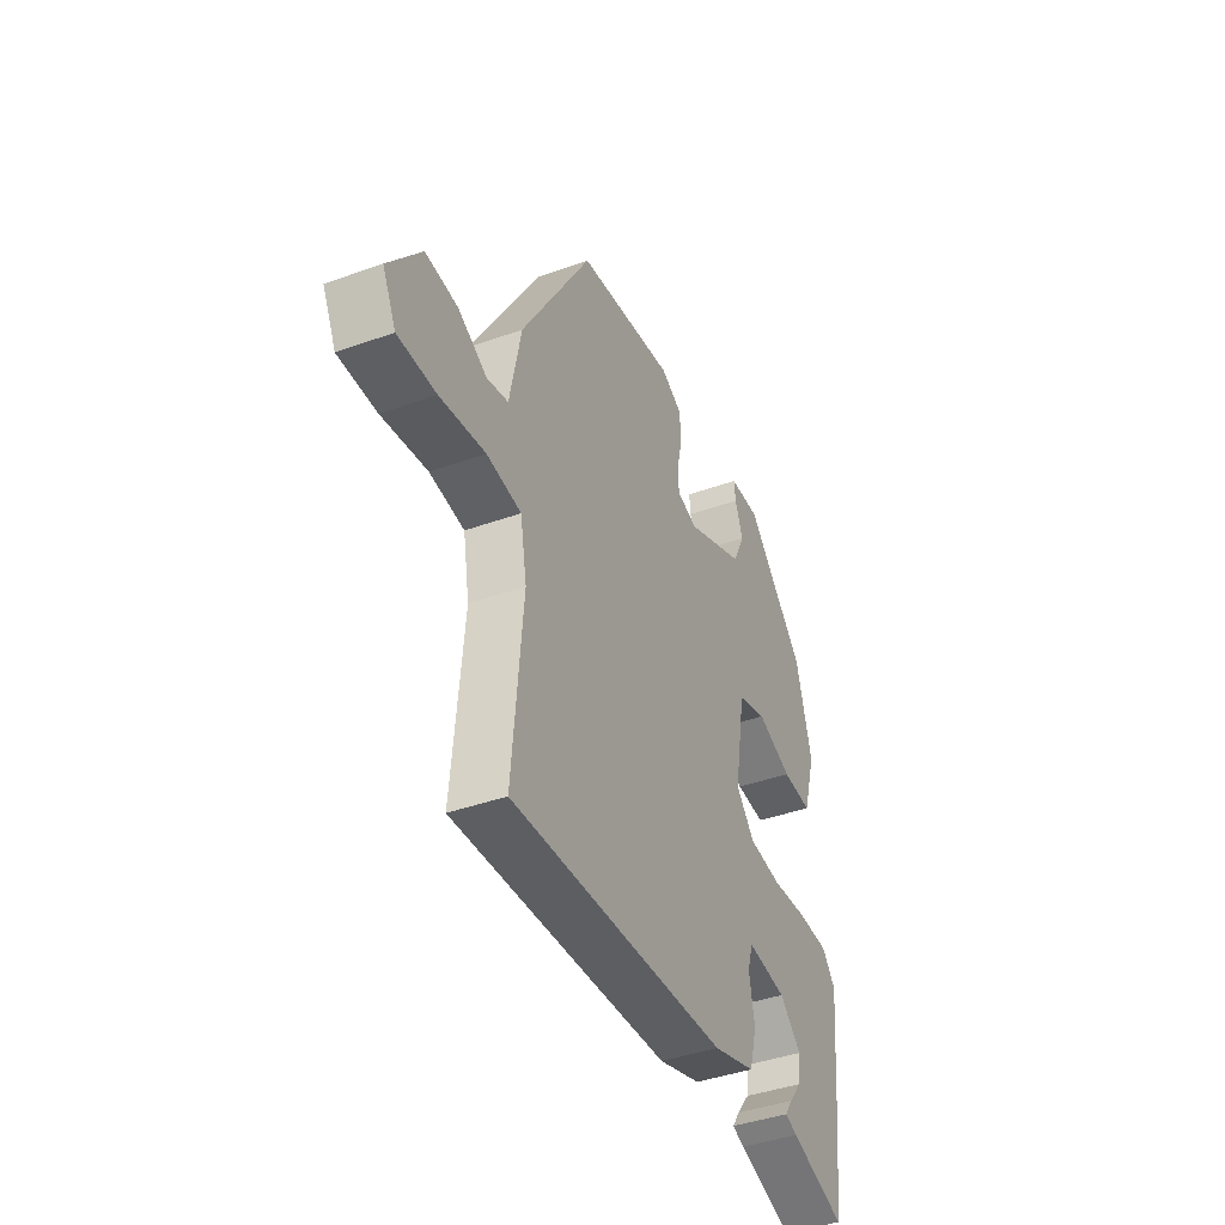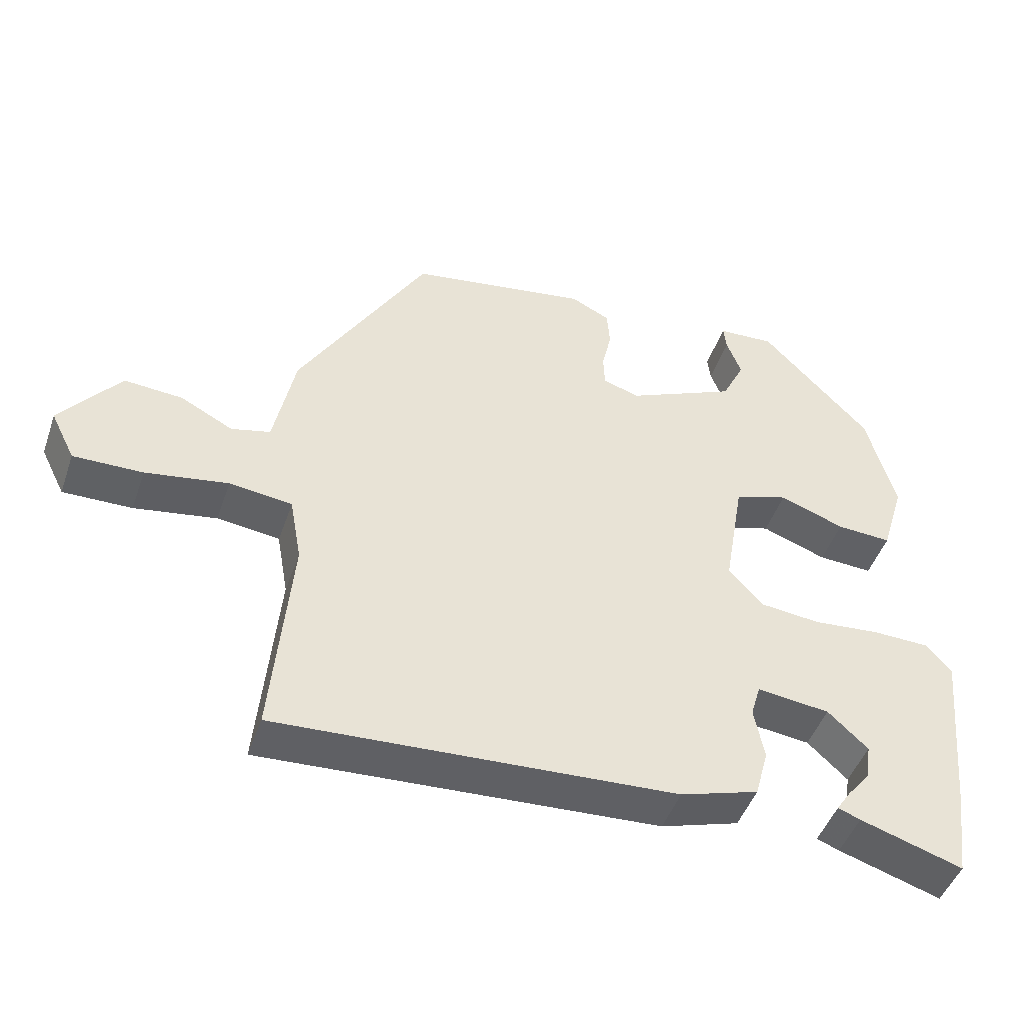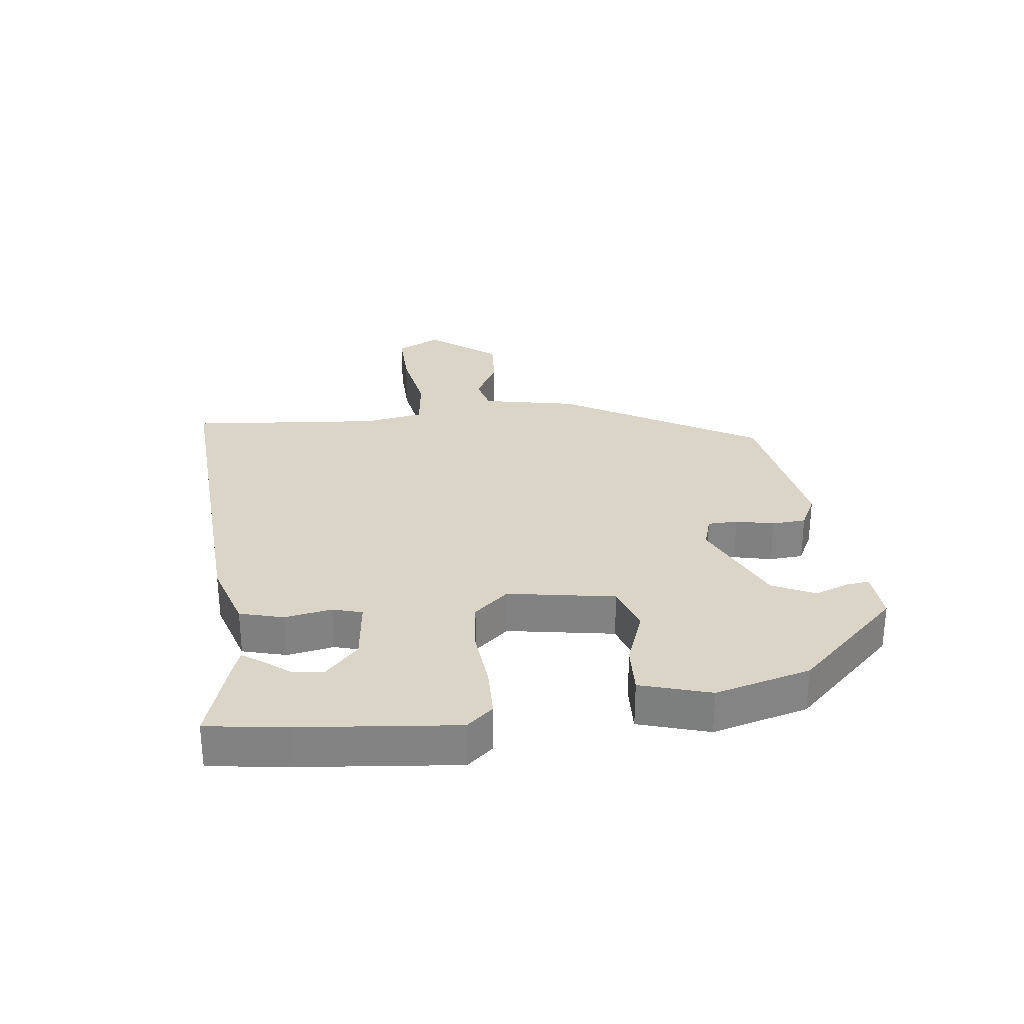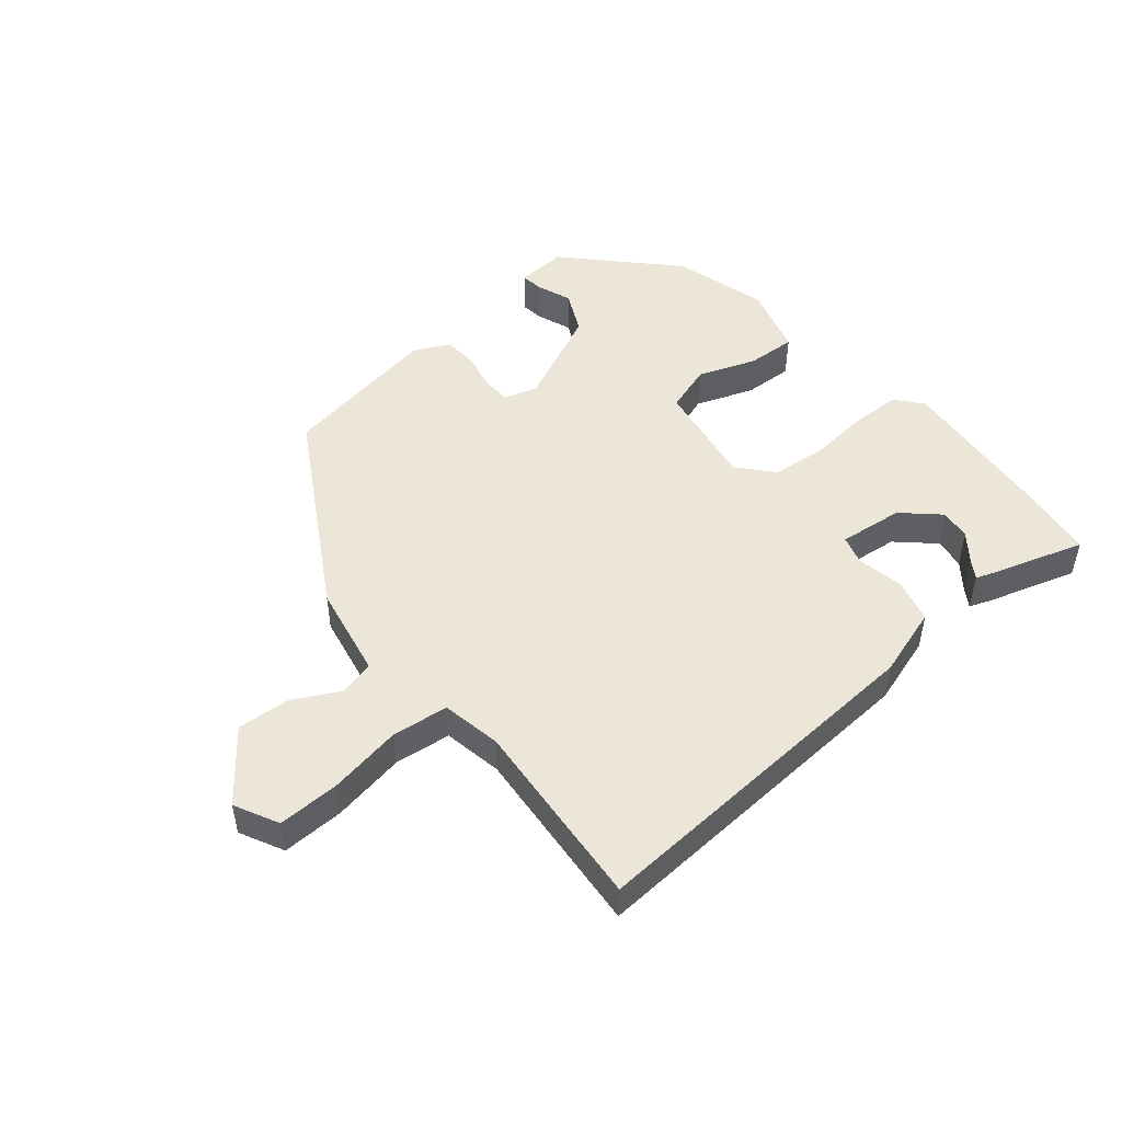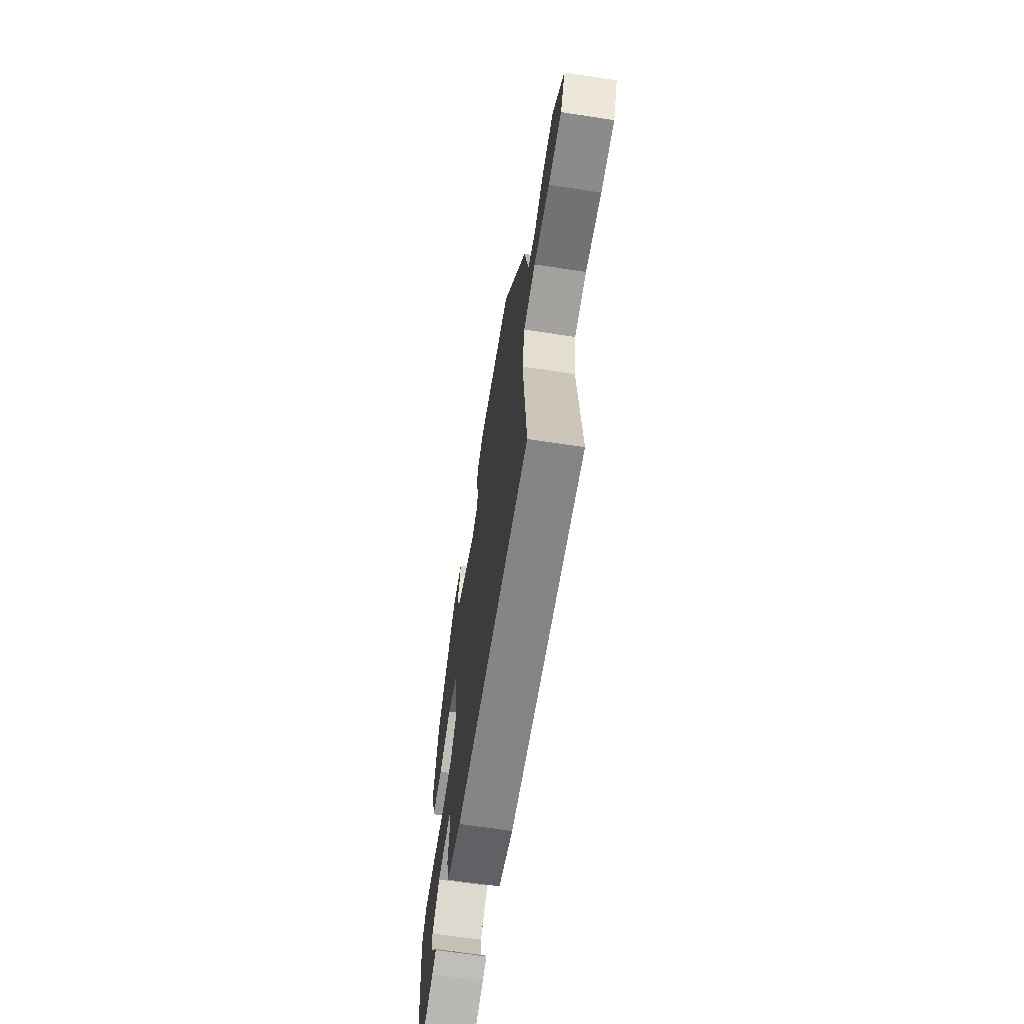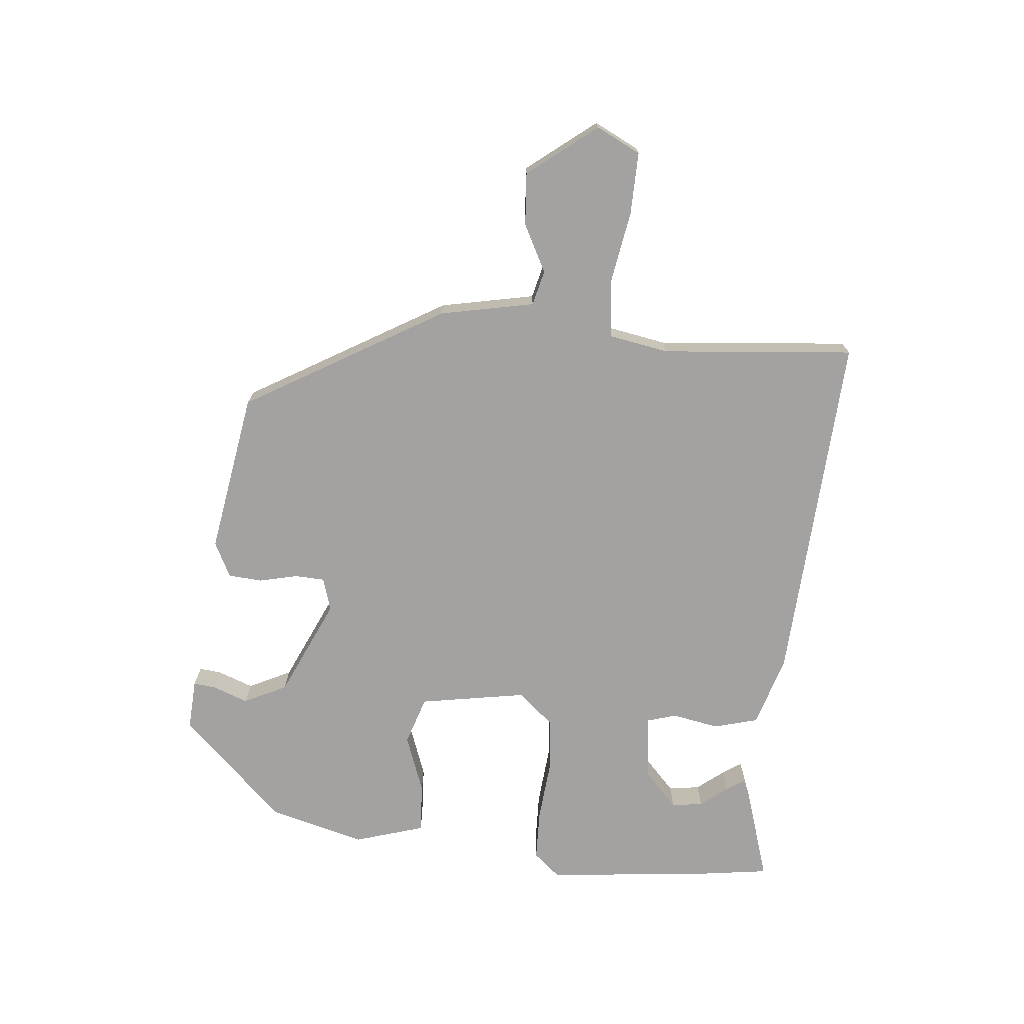
<metadata>
{"format":"obj","ext":"obj","renderer":"f3d","projection":"perspective","resolution":1024,"background":"white","views":[{"elev":-41.4,"azim":113.5,"up":"+Z"},{"elev":-47.0,"azim":161.1,"up":"+Z"},{"elev":29.0,"azim":-96.9,"up":"+Y"},{"elev":48.9,"azim":140.1,"up":"+Y"},{"elev":-65.1,"azim":81.2,"up":"+Z"},{"elev":-72.7,"azim":84.6,"up":"+Y"}]}
</metadata>
<code>
v 0.484 0.07 -0.557
v -0.085 0.07 -0.524
v -0.197 0.07 -0.489
v -0.216 0.07 -0.419
v -0.202 0.07 -0.344
v -0.216 0.07 -0.297
v -0.32 0.07 -0.309
v -0.377 0.07 -0.362
v -0.37 0.07 -0.412
v -0.336 0.07 -0.455
v -0.316 0.07 -0.485
v -0.348 0.07 -0.497
v -0.494 0.07 -0.543
v -0.512 0.07 -0.414
v -0.537 0.07 -0.166
v -0.501 0.07 -0.124
v -0.42 0.07 -0.122
v -0.323 0.07 -0.131
v -0.236 0.07 -0.122
v -0.188 0.07 -0.067
v -0.217 0.07 0.104
v -0.294 0.07 0.129
v -0.387 0.07 0.095
v -0.466 0.07 0.091
v -0.5 0.07 0.203
v -0.459 0.07 0.355
v -0.303 0.07 0.519
v -0.221 0.07 0.514
v -0.225 0.07 0.478
v -0.246 0.07 0.422
v -0.213 0.07 0.354
v -0.057 0.07 0.283
v -0.004 0.07 0.299
v -0.002 0.07 0.347
v -0.016 0.07 0.408
v -0.012 0.07 0.462
v 0.044 0.07 0.49
v 0.302 0.07 0.447
v 0.486 0.07 0.132
v 0.516 0.07 -0.018
v 0.572 0.07 -0.032
v 0.647 0.07 0.007
v 0.731 0.07 0.013
v 0.816 0.07 -0.096
v 0.781 0.07 -0.166
v 0.682 0.07 -0.164
v 0.564 0.07 -0.144
v 0.474 0.07 -0.155
v 0.457 0.07 -0.25
v 0.484 0 -0.557
v -0.085 0 -0.524
v -0.197 0 -0.489
v -0.216 0 -0.419
v -0.202 0 -0.344
v -0.216 0 -0.297
v -0.32 0 -0.309
v -0.377 0 -0.362
v -0.37 0 -0.412
v -0.336 0 -0.455
v -0.316 0 -0.485
v -0.348 0 -0.497
v -0.494 0 -0.543
v -0.512 0 -0.414
v -0.537 0 -0.166
v -0.501 0 -0.124
v -0.42 0 -0.122
v -0.323 0 -0.131
v -0.236 0 -0.122
v -0.188 0 -0.067
v -0.217 0 0.104
v -0.294 0 0.129
v -0.387 0 0.095
v -0.466 0 0.091
v -0.5 0 0.203
v -0.459 0 0.355
v -0.303 0 0.519
v -0.221 0 0.514
v -0.225 0 0.478
v -0.246 0 0.422
v -0.213 0 0.354
v -0.057 0 0.283
v -0.004 0 0.299
v -0.002 0 0.347
v -0.016 0 0.408
v -0.012 0 0.462
v 0.044 0 0.49
v 0.302 0 0.447
v 0.486 0 0.132
v 0.516 0 -0.018
v 0.572 0 -0.032
v 0.647 0 0.007
v 0.731 0 0.013
v 0.816 0 -0.096
v 0.781 0 -0.166
v 0.682 0 -0.164
v 0.564 0 -0.144
v 0.474 0 -0.155
v 0.457 0 -0.25
f 45 46 47
f 44 45 47
f 43 44 47
f 42 43 47
f 41 42 47
f 40 41 47 48
f 39 40 48
f 38 39 48
f 37 38 48
f 36 37 48
f 35 36 48
f 34 35 48
f 33 34 48 49
f 28 29 30
f 27 28 30
f 26 27 30
f 25 26 30
f 24 25 30
f 23 24 30
f 22 23 30 31
f 21 22 31 32
f 16 17 18
f 15 16 18
f 14 15 18
f 13 14 18
f 13 18 19
f 11 12 13
f 10 11 13
f 9 10 13
f 8 9 13
f 8 13 19 20
f 3 4 5
f 2 3 5
f 1 2 5
f 49 1 5
f 33 49 5
f 32 33 5
f 20 21 32
f 7 8 20
f 6 7 20
f 5 6 20 32
f 96 95 94
f 96 94 93
f 96 93 92
f 96 92 91
f 96 91 90
f 97 96 90 89
f 97 89 88
f 97 88 87
f 97 87 86
f 97 86 85
f 97 85 84
f 97 84 83
f 98 97 83 82
f 79 78 77
f 79 77 76
f 79 76 75
f 79 75 74
f 79 74 73
f 79 73 72
f 80 79 72 71
f 81 80 71 70
f 67 66 65
f 67 65 64
f 67 64 63
f 67 63 62
f 68 67 62
f 62 61 60
f 62 60 59
f 62 59 58
f 62 58 57
f 69 68 62 57
f 54 53 52
f 54 52 51
f 54 51 50
f 54 50 98
f 54 98 82
f 54 82 81
f 81 70 69
f 69 57 56
f 69 56 55
f 81 69 55 54
f 1 50 51 2
f 2 51 52 3
f 3 52 53 4
f 4 53 54 5
f 5 54 55 6
f 6 55 56 7
f 7 56 57 8
f 8 57 58 9
f 9 58 59 10
f 10 59 60 11
f 11 60 61 12
f 12 61 62 13
f 13 62 63 14
f 14 63 64 15
f 15 64 65 16
f 16 65 66 17
f 17 66 67 18
f 18 67 68 19
f 19 68 69 20
f 20 69 70 21
f 21 70 71 22
f 22 71 72 23
f 23 72 73 24
f 24 73 74 25
f 25 74 75 26
f 26 75 76 27
f 27 76 77 28
f 28 77 78 29
f 29 78 79 30
f 30 79 80 31
f 31 80 81 32
f 32 81 82 33
f 33 82 83 34
f 34 83 84 35
f 35 84 85 36
f 36 85 86 37
f 37 86 87 38
f 38 87 88 39
f 39 88 89 40
f 40 89 90 41
f 41 90 91 42
f 42 91 92 43
f 43 92 93 44
f 44 93 94 45
f 45 94 95 46
f 46 95 96 47
f 47 96 97 48
f 48 97 98 49
f 49 98 50 1

</code>
